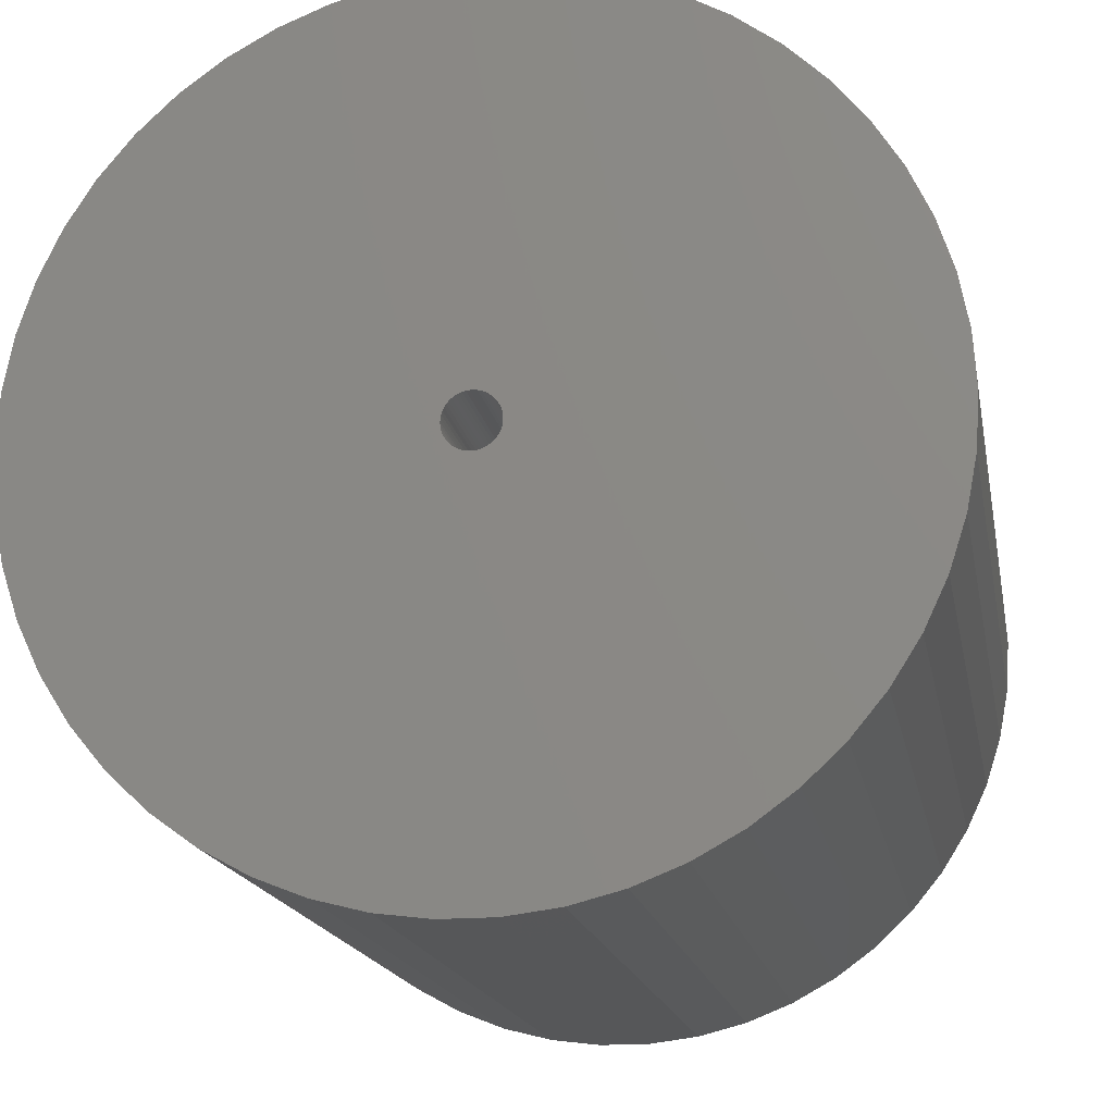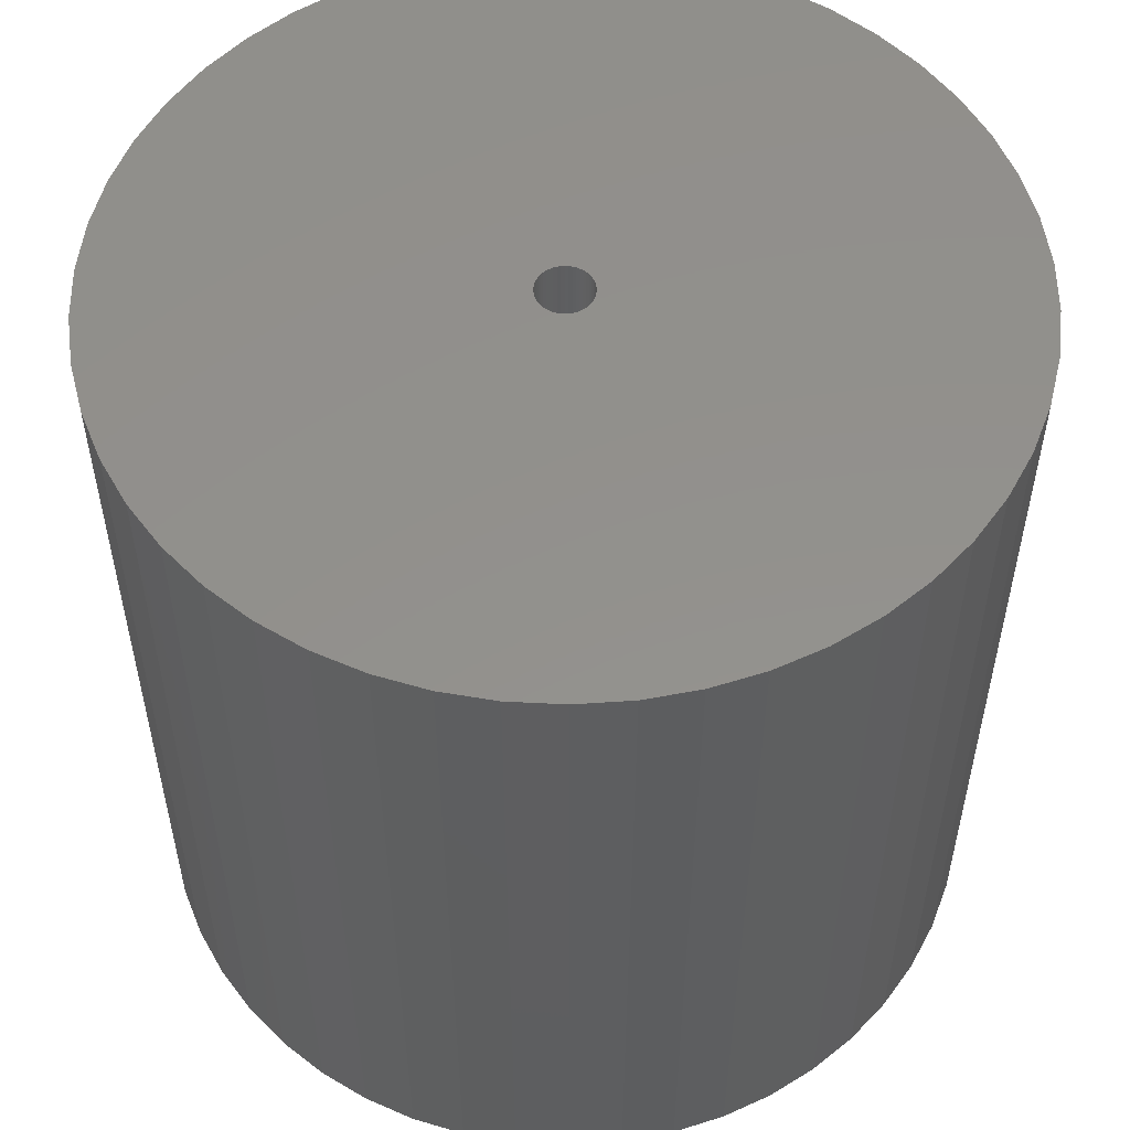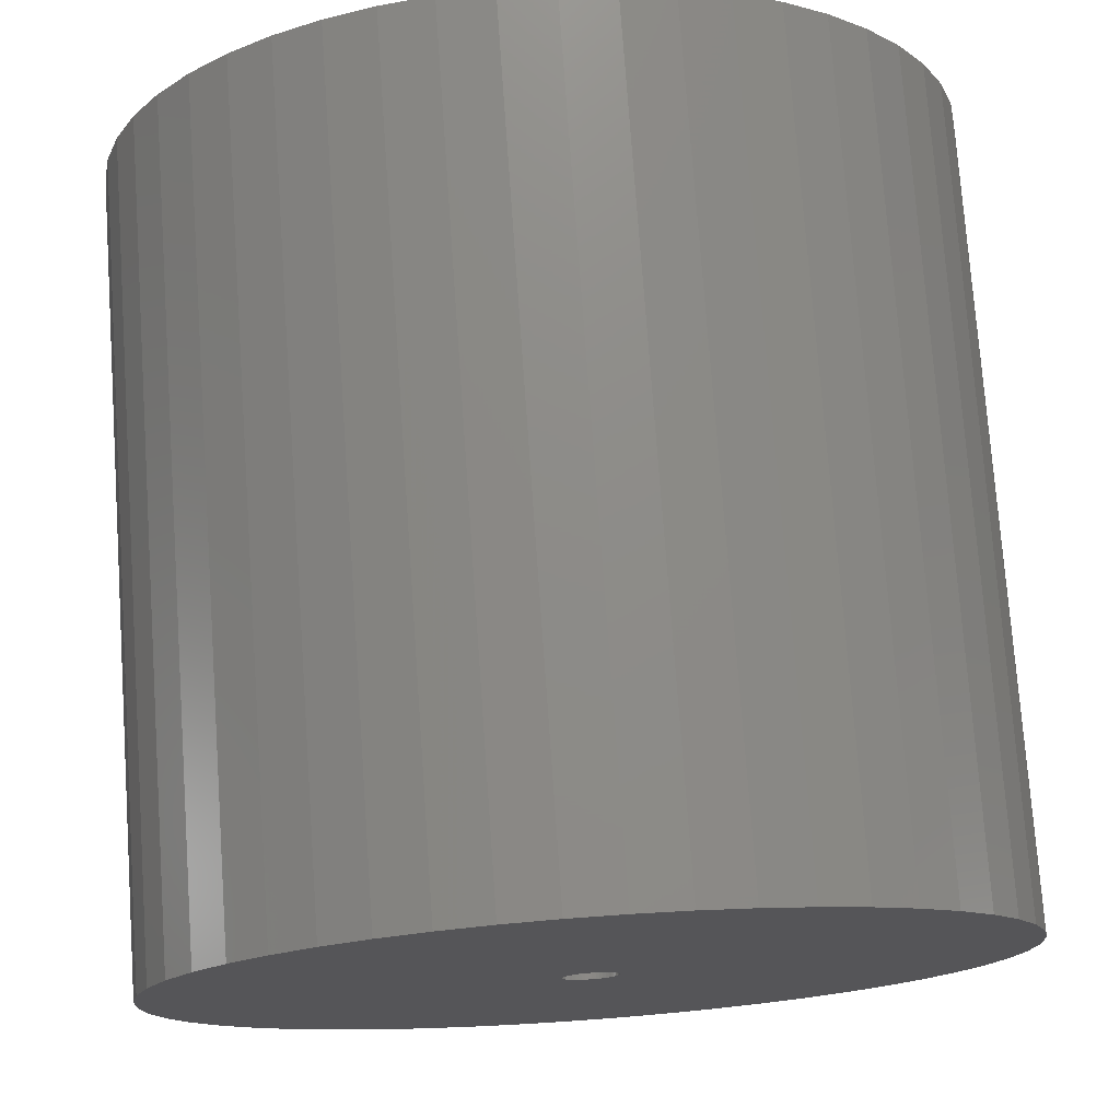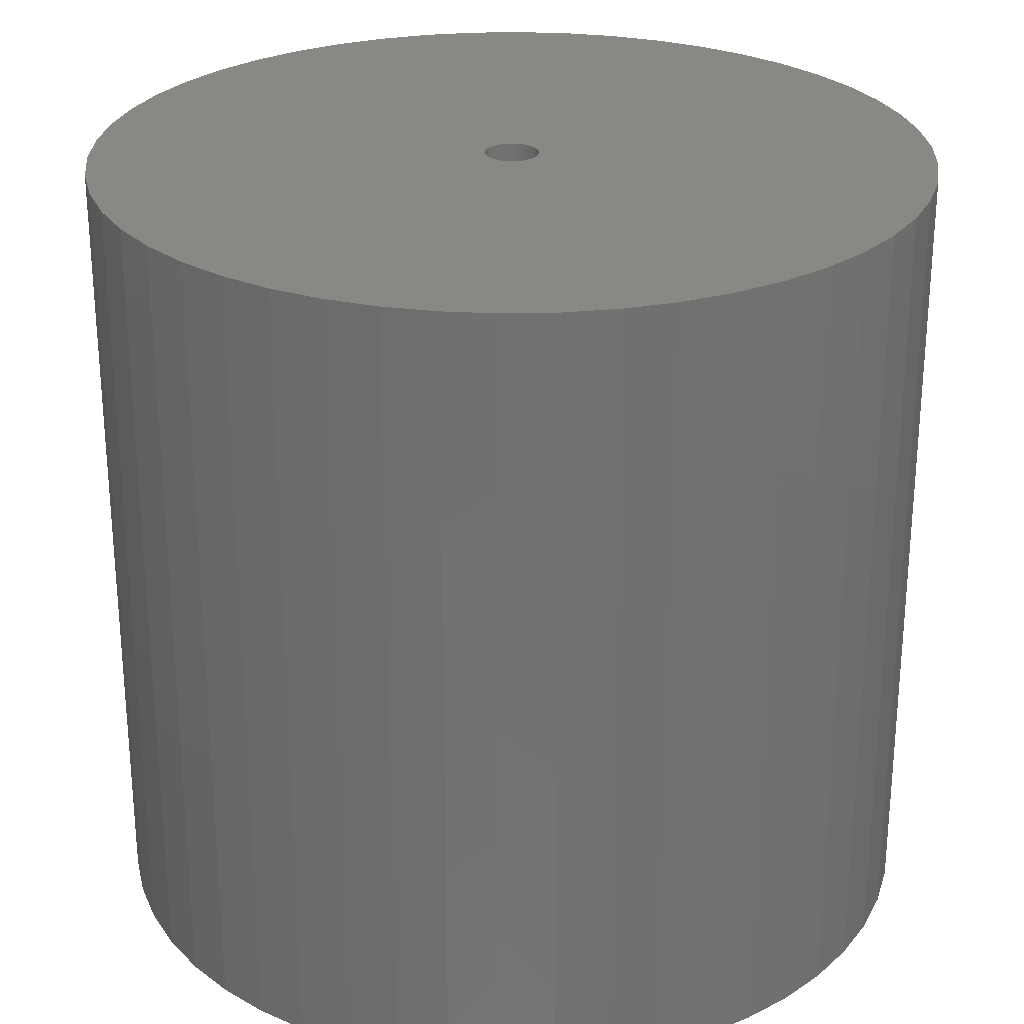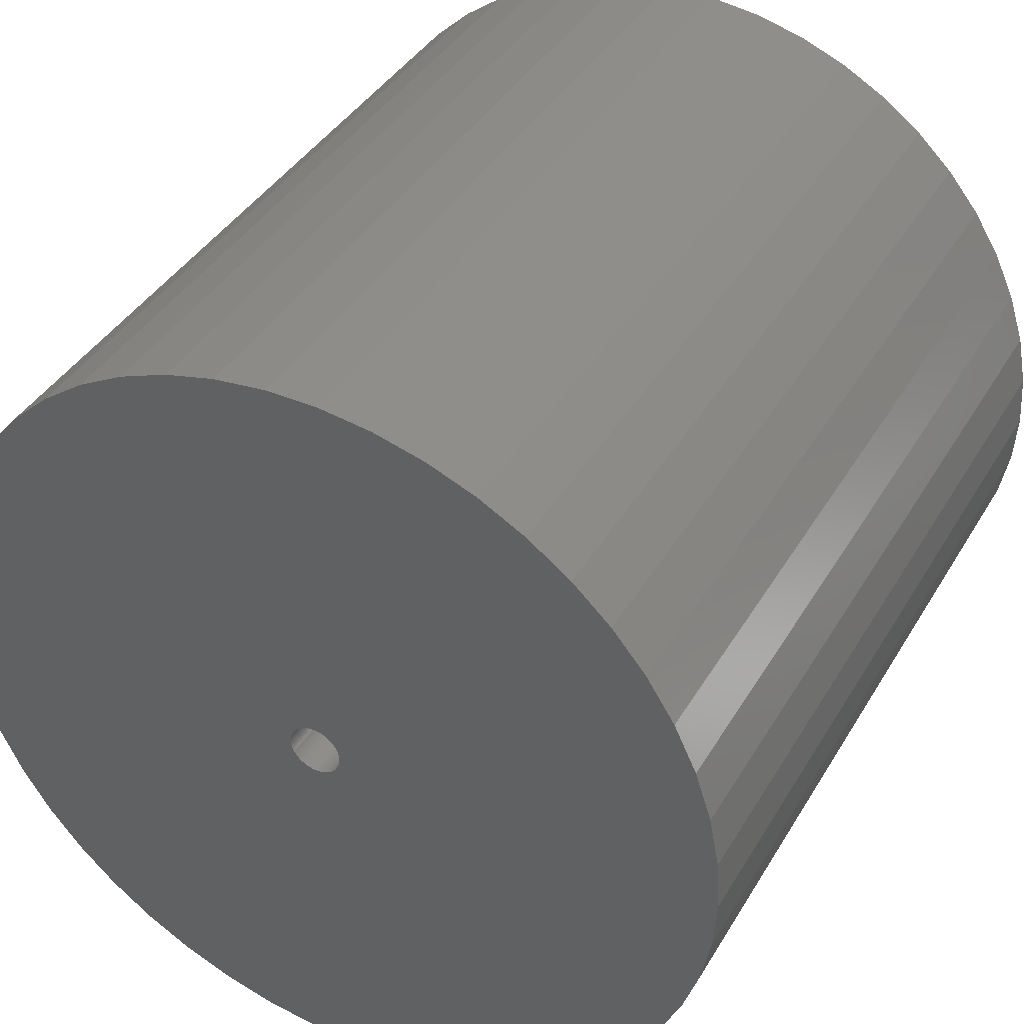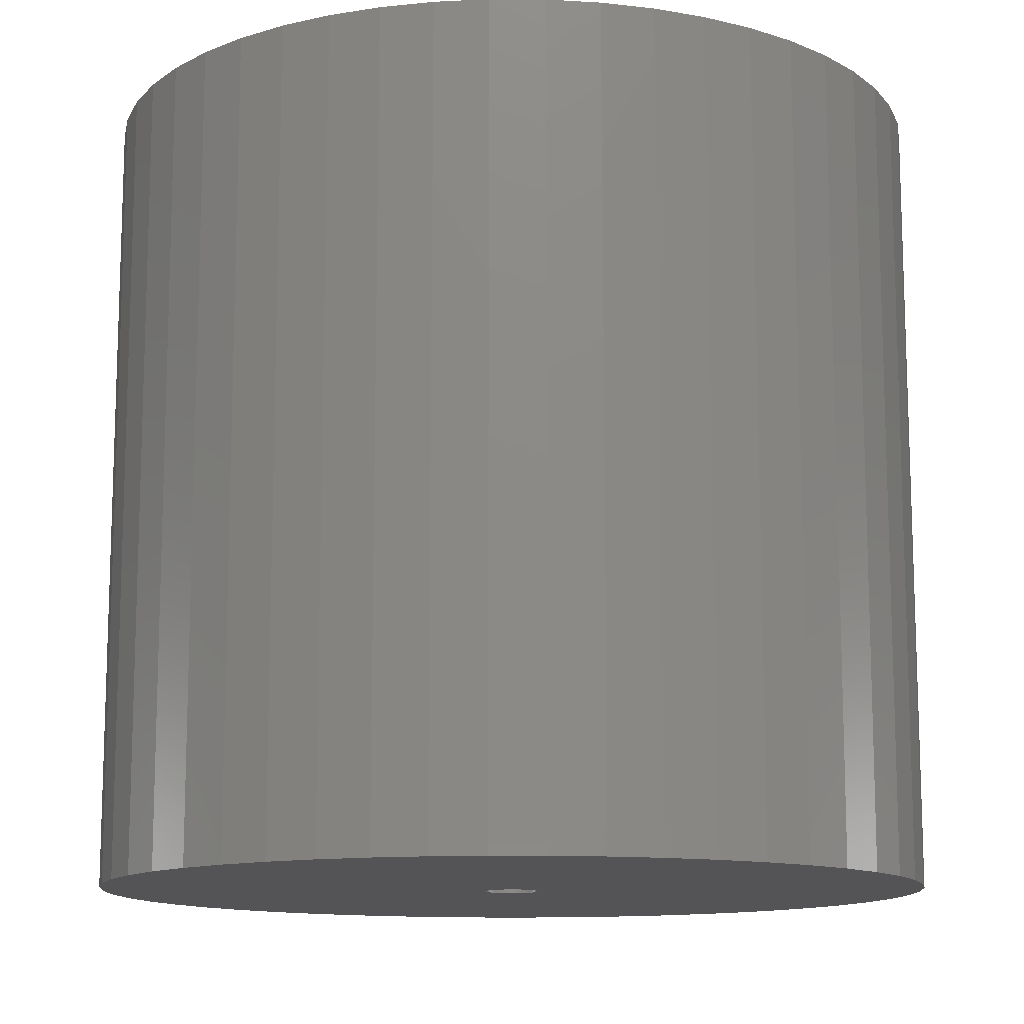
<metadata>
{"format":"stl","ext":"stl","renderer":"f3d","projection":"perspective","resolution":1024,"background":"white","views":[{"elev":-16.9,"azim":10.3,"up":"+Y"},{"elev":54.2,"azim":-133.7,"up":"+Z"},{"elev":75.4,"azim":175.9,"up":"+Y"},{"elev":26.7,"azim":19.4,"up":"+Z"},{"elev":39.8,"azim":-152.1,"up":"+Y"},{"elev":-12.5,"azim":-144.7,"up":"+Z"}]}
</metadata>
<code>
# stl→obj: 200 verts, 400 faces
v 21 0 20
v 20.83 2.632 -20
v 20.83 2.632 20
v 21 0 -20
v -21 0 -20
v -20.83 2.632 20
v -20.83 2.632 -20
v -21 0 20
v 1.319 20.96 -20
v -1.319 20.96 20
v 1.319 20.96 20
v -1.319 20.96 -20
v 15.31 14.38 -20
v 13.39 16.18 20
v 15.31 14.38 20
v 13.39 16.18 -20
v -13.39 16.18 -20
v -15.31 14.38 20
v -13.39 16.18 20
v -15.31 14.38 -20
v -6.489 19.97 -20
v -8.941 19 20
v -6.489 19.97 20
v -8.941 19 -20
v 19.53 7.731 20
v 18.4 10.12 -20
v 18.4 10.12 20
v 19.53 7.731 -20
v 20.34 5.222 -20
v 20.34 5.222 20
v 8.941 19 -20
v 6.489 19.97 20
v 8.941 19 20
v 6.489 19.97 -20
v 11.25 17.73 20
v 11.25 17.73 -20
v -19.53 7.731 -20
v -18.4 10.12 20
v -18.4 10.12 -20
v -19.53 7.731 20
v -16.99 12.34 20
v -16.99 12.34 -20
v -20.34 5.222 -20
v -20.34 5.222 20
v -11.25 17.73 -20
v -11.25 17.73 20
v -3.935 20.63 20
v -3.935 20.63 -20
v 20.83 -2.632 20
v 20.83 -2.632 -20
v -18.4 -10.12 -20
v -19.53 -7.731 20
v -19.53 -7.731 -20
v -18.4 -10.12 20
v 1.319 -20.96 -20
v 3.935 -20.63 20
v 1.319 -20.96 20
v 3.935 -20.63 -20
v 16.99 12.34 20
v 16.99 12.34 -20
v 3.935 20.63 20
v 3.935 20.63 -20
v 19.53 -7.731 20
v 20.34 -5.222 -20
v 20.34 -5.222 20
v 19.53 -7.731 -20
v -20.34 -5.222 20
v -20.34 -5.222 -20
v 6.489 -19.97 -20
v 8.941 -19 20
v 6.489 -19.97 20
v 8.941 -19 -20
v 1.35 0 20
v 1.339 0.1692 20
v 1.308 0.3357 20
v 1.339 -0.1692 20
v 1.255 0.497 20
v 1.183 0.6504 20
v 1.308 -0.3357 20
v 1.092 0.7935 20
v 0.9841 0.9241 20
v 1.255 -0.497 20
v 0.8605 1.04 20
v 18.4 -10.12 20
v 0.7234 1.14 20
v 1.183 -0.6504 20
v 0.5748 1.222 20
v 16.99 -12.34 20
v 0.4172 1.284 20
v 1.092 -0.7935 20
v 15.31 -14.38 20
v 0.253 1.326 20
v 0.08477 1.347 20
v -0.08477 1.347 20
v -0.253 1.326 20
v -0.4172 1.284 20
v -0.5748 1.222 20
v -0.7234 1.14 20
v -0.8605 1.04 20
v -0.9841 0.9241 20
v -1.092 0.7935 20
v 0.9841 -0.9241 20
v 13.39 -16.18 20
v 0.8605 -1.04 20
v 11.25 -17.73 20
v 0.7234 -1.14 20
v 0.5748 -1.222 20
v 0.4172 -1.284 20
v 0.253 -1.326 20
v 0.08477 -1.347 20
v -0.08477 -1.347 20
v -1.319 -20.96 20
v -0.253 -1.326 20
v -3.935 -20.63 20
v -0.4172 -1.284 20
v -6.489 -19.97 20
v -0.5748 -1.222 20
v -8.941 -19 20
v -0.7234 -1.14 20
v -11.25 -17.73 20
v -0.8605 -1.04 20
v -13.39 -16.18 20
v -0.9841 -0.9241 20
v -15.31 -14.38 20
v -1.092 -0.7935 20
v -16.99 -12.34 20
v -1.183 -0.6504 20
v -1.255 -0.497 20
v -1.308 -0.3357 20
v -1.339 -0.1692 20
v -20.83 -2.632 20
v -1.35 0 20
v -1.183 0.6504 20
v -1.255 0.497 20
v -1.308 0.3357 20
v -1.339 0.1692 20
v 11.25 -17.73 -20
v 13.39 -16.18 -20
v 15.31 -14.38 -20
v 18.4 -10.12 -20
v 16.99 -12.34 -20
v -1.319 -20.96 -20
v -8.941 -19 -20
v -6.489 -19.97 -20
v -15.31 -14.38 -20
v -13.39 -16.18 -20
v -20.83 -2.632 -20
v -3.935 -20.63 -20
v -11.25 -17.73 -20
v -16.99 -12.34 -20
v 1.35 0 -20
v 1.339 -0.1692 -20
v 1.308 -0.3357 -20
v 1.339 0.1692 -20
v 1.255 -0.497 -20
v 1.183 -0.6504 -20
v 1.308 0.3357 -20
v 1.092 -0.7935 -20
v 0.9841 -0.9241 -20
v 1.255 0.497 -20
v 0.8605 -1.04 -20
v 0.7234 -1.14 -20
v 1.183 0.6504 -20
v 0.5748 -1.222 -20
v 0.4172 -1.284 -20
v 1.092 0.7935 -20
v 0.253 -1.326 -20
v 0.08477 -1.347 -20
v -0.08477 -1.347 -20
v -0.253 -1.326 -20
v -0.4172 -1.284 -20
v -0.5748 -1.222 -20
v -0.7234 -1.14 -20
v -0.8605 -1.04 -20
v -0.9841 -0.9241 -20
v -1.092 -0.7935 -20
v 0.9841 0.9241 -20
v 0.8605 1.04 -20
v 0.7234 1.14 -20
v 0.5748 1.222 -20
v 0.4172 1.284 -20
v 0.253 1.326 -20
v 0.08477 1.347 -20
v -0.08477 1.347 -20
v -0.253 1.326 -20
v -0.4172 1.284 -20
v -0.5748 1.222 -20
v -0.7234 1.14 -20
v -0.8605 1.04 -20
v -0.9841 0.9241 -20
v -1.092 0.7935 -20
v -1.183 0.6504 -20
v -1.255 0.497 -20
v -1.308 0.3357 -20
v -1.339 0.1692 -20
v -1.35 0 -20
v -1.183 -0.6504 -20
v -1.255 -0.497 -20
v -1.308 -0.3357 -20
v -1.339 -0.1692 -20
f 1 2 3
f 2 1 4
f 5 6 7
f 6 5 8
f 9 10 11
f 10 9 12
f 13 14 15
f 14 13 16
f 17 18 19
f 18 17 20
f 21 22 23
f 22 21 24
f 25 26 27
f 26 25 28
f 3 29 30
f 29 3 2
f 31 32 33
f 32 31 34
f 16 35 14
f 35 16 36
f 37 38 39
f 38 37 40
f 39 41 42
f 41 39 38
f 43 40 37
f 40 43 44
f 45 19 46
f 19 45 17
f 12 47 10
f 47 12 48
f 49 4 1
f 4 49 50
f 51 52 53
f 52 51 54
f 55 56 57
f 56 55 58
f 30 28 25
f 28 30 29
f 59 13 15
f 13 59 60
f 27 60 59
f 60 27 26
f 34 61 32
f 61 34 62
f 62 11 61
f 11 62 9
f 36 33 35
f 33 36 31
f 63 64 65
f 64 63 66
f 65 50 49
f 50 65 64
f 53 67 68
f 67 53 52
f 69 70 71
f 70 69 72
f 58 71 56
f 71 58 69
f 42 18 20
f 18 42 41
f 73 1 3
f 74 3 30
f 1 73 49
f 75 30 25
f 76 49 73
f 77 25 27
f 49 76 65
f 78 27 59
f 79 65 76
f 80 59 15
f 65 79 63
f 81 15 14
f 82 63 79
f 83 14 35
f 63 82 84
f 85 35 33
f 86 84 82
f 87 33 32
f 84 86 88
f 89 32 61
f 90 88 86
f 88 90 91
f 3 74 73
f 92 61 11
f 30 75 74
f 25 77 75
f 27 78 77
f 59 80 78
f 15 81 80
f 14 83 81
f 35 85 83
f 33 87 85
f 32 89 87
f 61 92 89
f 11 93 92
f 11 94 93
f 10 94 11
f 94 10 95
f 47 95 10
f 95 47 96
f 23 96 47
f 96 23 97
f 22 97 23
f 97 22 98
f 46 98 22
f 98 46 99
f 19 99 46
f 99 19 100
f 18 100 19
f 100 18 101
f 102 91 90
f 91 102 103
f 104 103 102
f 103 104 105
f 106 105 104
f 105 106 70
f 107 70 106
f 70 107 71
f 108 71 107
f 71 108 56
f 109 56 108
f 56 109 57
f 110 57 109
f 111 57 110
f 112 111 113
f 114 113 115
f 116 115 117
f 118 117 119
f 120 119 121
f 122 121 123
f 124 123 125
f 126 125 127
f 54 127 128
f 52 128 129
f 111 112 57
f 67 129 130
f 131 130 132
f 41 101 18
f 113 114 112
f 101 41 133
f 115 116 114
f 38 133 41
f 117 118 116
f 133 38 134
f 119 120 118
f 40 134 38
f 121 122 120
f 134 40 135
f 123 124 122
f 44 135 40
f 125 126 124
f 135 44 136
f 127 54 126
f 6 136 44
f 128 52 54
f 136 6 132
f 129 67 52
f 8 132 6
f 130 131 67
f 132 8 131
f 7 44 43
f 44 7 6
f 24 46 22
f 46 24 45
f 48 23 47
f 23 48 21
f 72 105 70
f 105 72 137
f 138 91 103
f 91 138 139
f 84 66 63
f 66 84 140
f 91 141 88
f 141 91 139
f 142 57 112
f 57 142 55
f 143 116 118
f 116 143 144
f 145 122 124
f 122 145 146
f 147 8 5
f 8 147 131
f 68 131 147
f 131 68 67
f 137 103 105
f 103 137 138
f 88 140 84
f 140 88 141
f 148 112 114
f 112 148 142
f 146 120 122
f 120 146 149
f 150 54 51
f 54 150 126
f 151 4 50
f 152 50 64
f 4 151 2
f 153 64 66
f 154 2 151
f 155 66 140
f 2 154 29
f 156 140 141
f 157 29 154
f 158 141 139
f 29 157 28
f 159 139 138
f 160 28 157
f 161 138 137
f 28 160 26
f 162 137 72
f 163 26 160
f 164 72 69
f 26 163 60
f 165 69 58
f 166 60 163
f 60 166 13
f 50 152 151
f 167 58 55
f 64 153 152
f 66 155 153
f 140 156 155
f 141 158 156
f 139 159 158
f 138 161 159
f 137 162 161
f 72 164 162
f 69 165 164
f 58 167 165
f 55 168 167
f 55 169 168
f 142 169 55
f 169 142 170
f 148 170 142
f 170 148 171
f 144 171 148
f 171 144 172
f 143 172 144
f 172 143 173
f 149 173 143
f 173 149 174
f 146 174 149
f 174 146 175
f 145 175 146
f 175 145 176
f 177 13 166
f 13 177 16
f 178 16 177
f 16 178 36
f 179 36 178
f 36 179 31
f 180 31 179
f 31 180 34
f 181 34 180
f 34 181 62
f 182 62 181
f 62 182 9
f 183 9 182
f 184 9 183
f 12 184 185
f 48 185 186
f 21 186 187
f 24 187 188
f 45 188 189
f 17 189 190
f 20 190 191
f 42 191 192
f 39 192 193
f 37 193 194
f 184 12 9
f 43 194 195
f 7 195 196
f 150 176 145
f 185 48 12
f 176 150 197
f 186 21 48
f 51 197 150
f 187 24 21
f 197 51 198
f 188 45 24
f 53 198 51
f 189 17 45
f 198 53 199
f 190 20 17
f 68 199 53
f 191 42 20
f 199 68 200
f 192 39 42
f 147 200 68
f 193 37 39
f 200 147 196
f 194 43 37
f 5 196 147
f 195 7 43
f 196 5 7
f 144 114 116
f 114 144 148
f 145 126 150
f 126 145 124
f 149 118 120
f 118 149 143
f 163 80 166
f 80 163 78
f 181 87 89
f 87 181 180
f 187 96 97
f 96 187 186
f 134 192 133
f 192 134 193
f 152 73 151
f 73 152 76
f 154 75 157
f 75 154 74
f 184 93 94
f 93 184 183
f 179 83 85
f 83 179 178
f 132 195 136
f 195 132 196
f 101 190 100
f 190 101 191
f 186 95 96
f 95 186 185
f 190 99 100
f 99 190 189
f 161 106 104
f 106 161 162
f 178 81 83
f 81 178 177
f 166 81 177
f 81 166 80
f 182 89 92
f 89 182 181
f 183 92 93
f 92 183 182
f 180 85 87
f 85 180 179
f 135 193 134
f 193 135 194
f 136 194 135
f 194 136 195
f 133 191 101
f 191 133 192
f 185 94 95
f 94 185 184
f 189 98 99
f 98 189 188
f 188 97 98
f 97 188 187
f 151 74 154
f 74 151 73
f 153 76 152
f 76 153 79
f 130 196 132
f 196 130 200
f 162 107 106
f 107 162 164
f 160 78 163
f 78 160 77
f 157 77 160
f 77 157 75
f 158 86 156
f 86 158 90
f 156 82 155
f 82 156 86
f 168 111 110
f 111 168 169
f 125 197 127
f 197 125 176
f 167 110 109
f 110 167 168
f 164 108 107
f 108 164 165
f 159 104 102
f 104 159 161
f 155 79 153
f 79 155 82
f 173 121 119
f 121 173 174
f 171 117 115
f 117 171 172
f 170 115 113
f 115 170 171
f 128 199 129
f 199 128 198
f 129 200 130
f 200 129 199
f 127 198 128
f 198 127 197
f 123 176 125
f 176 123 175
f 174 123 121
f 123 174 175
f 165 109 108
f 109 165 167
f 159 90 158
f 90 159 102
f 172 119 117
f 119 172 173
f 169 113 111
f 113 169 170

</code>
